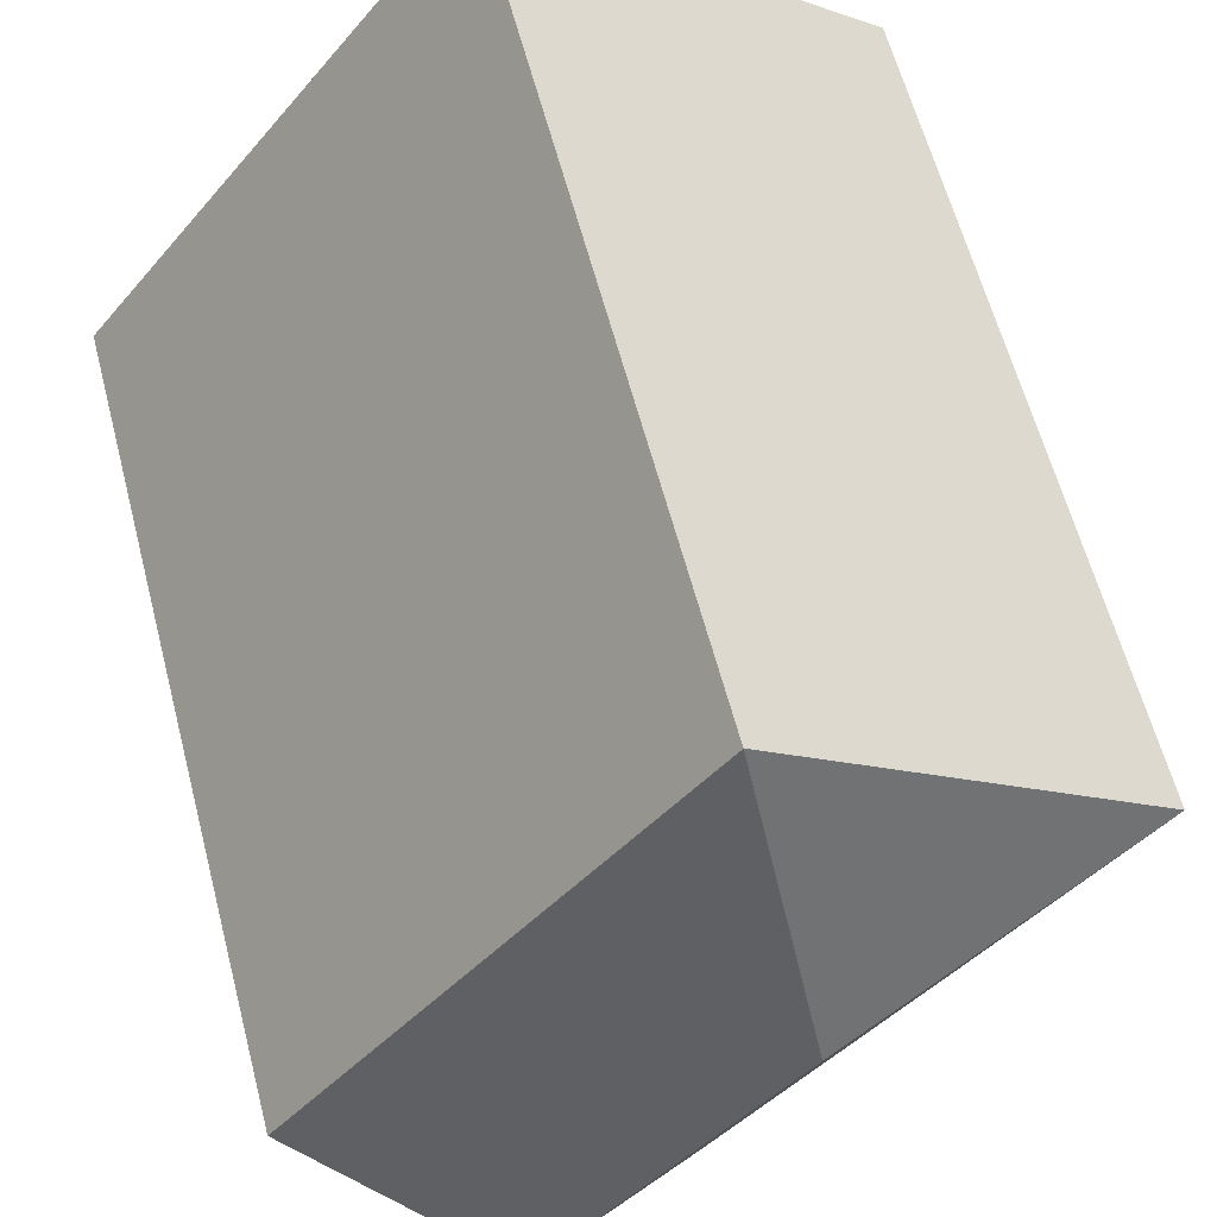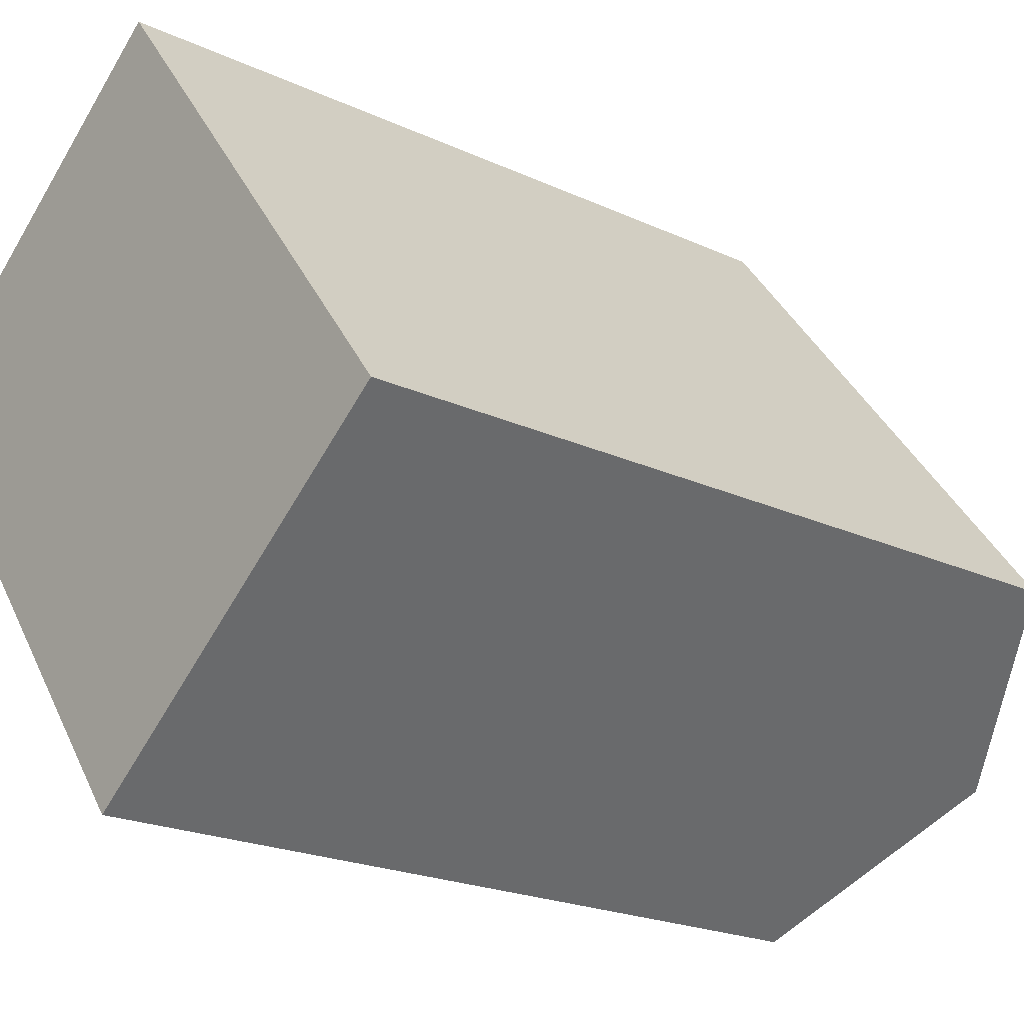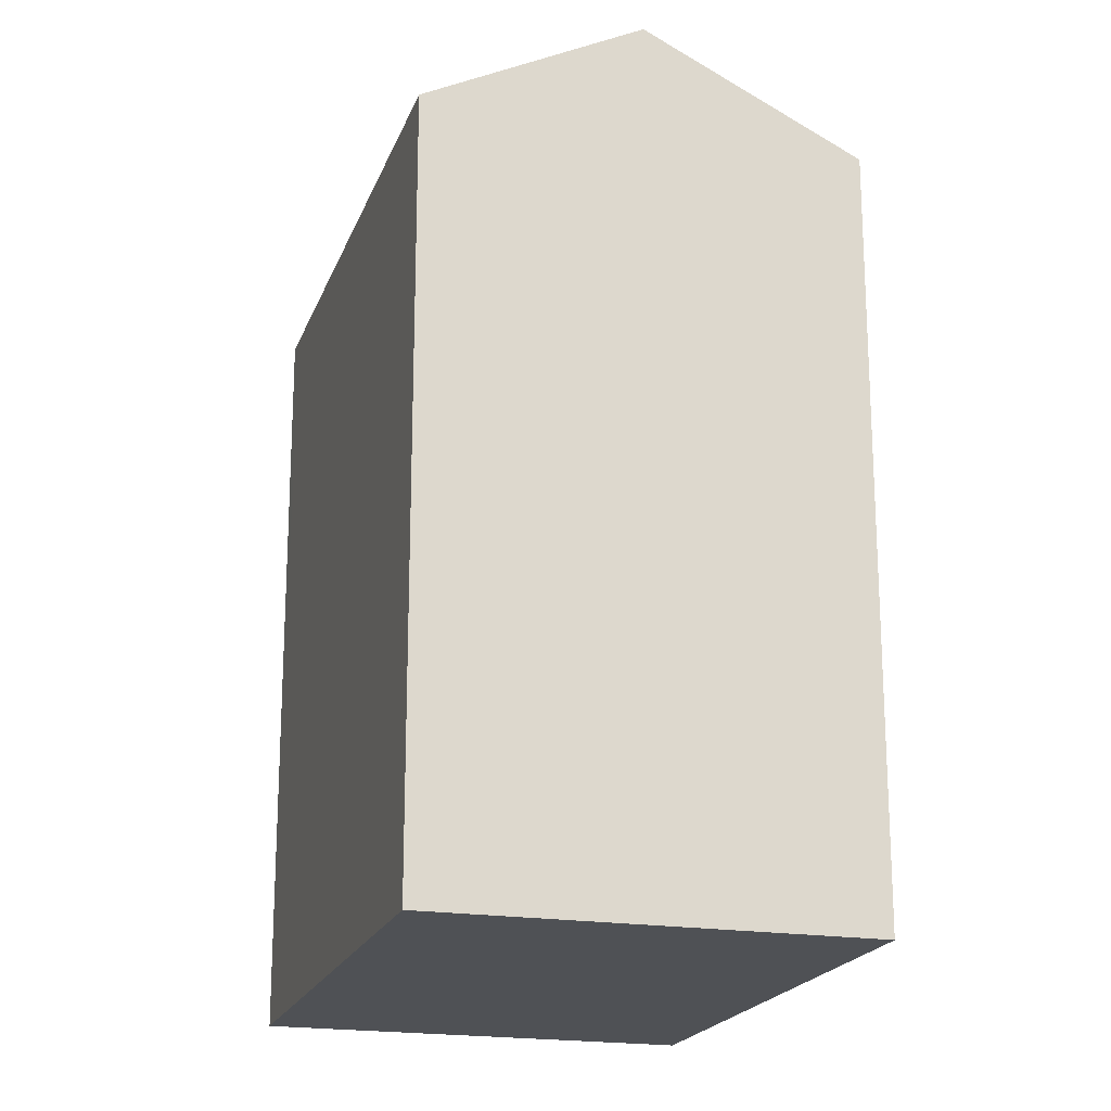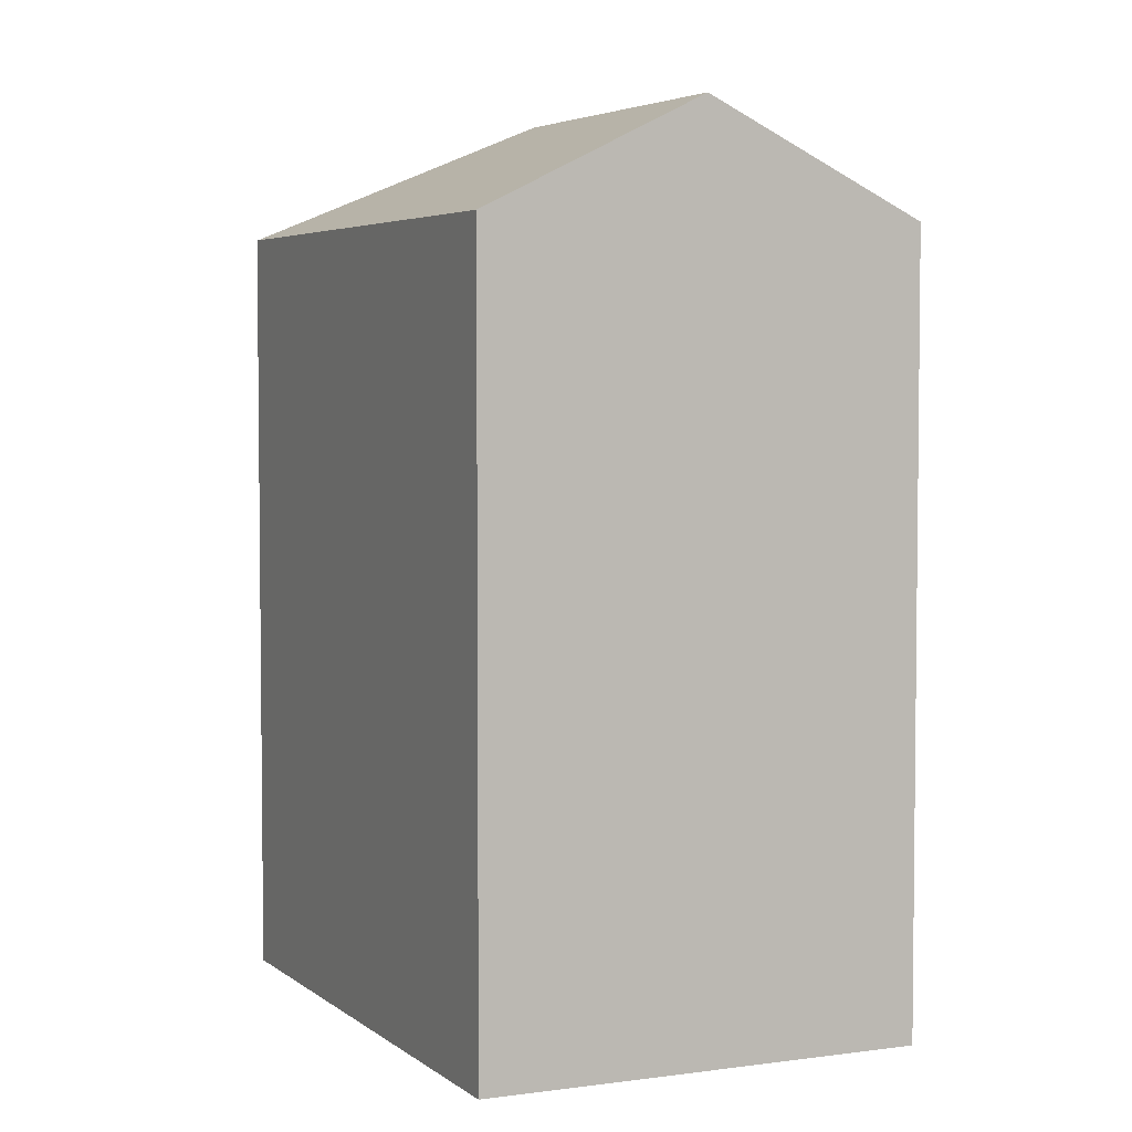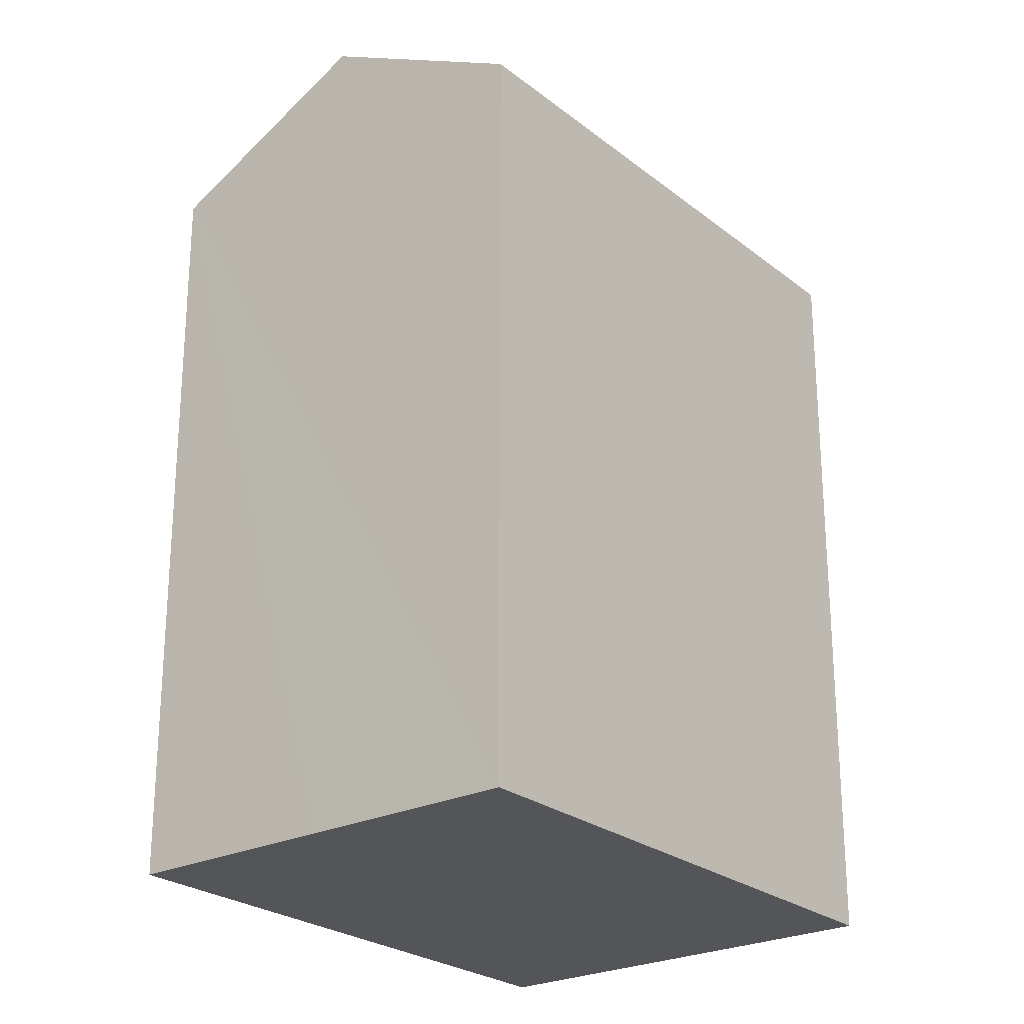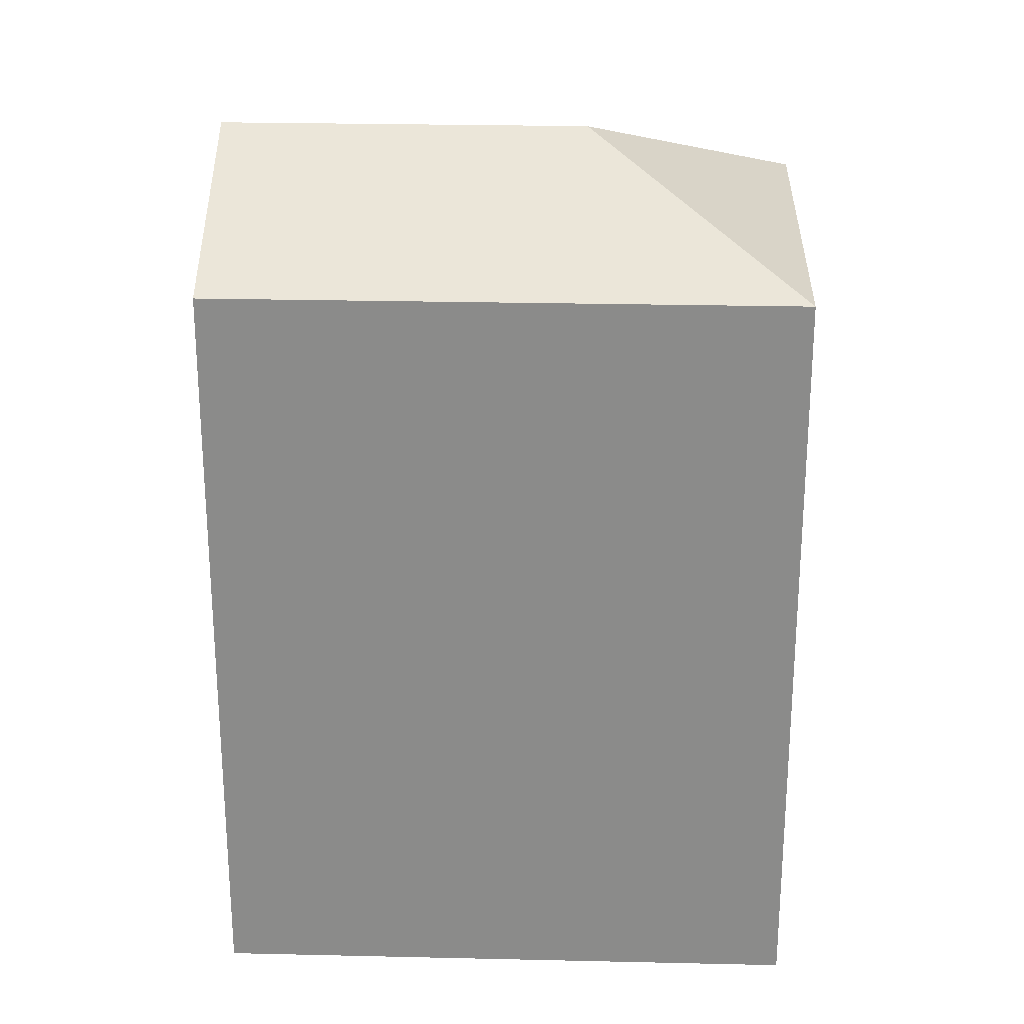
<metadata>
{"format":"obj","ext":"obj","renderer":"f3d","projection":"perspective","resolution":1024,"background":"white","views":[{"elev":60.2,"azim":165.5,"up":"+Z"},{"elev":-20.8,"azim":49.9,"up":"+Z"},{"elev":-19.9,"azim":126.0,"up":"+Y"},{"elev":4.3,"azim":117.8,"up":"+Y"},{"elev":-24.8,"azim":-179.1,"up":"+Y"},{"elev":26.0,"azim":-125.3,"up":"+Y"}]}
</metadata>
<code>
v  9.767 20.66 6.751
v  8.306 23.56 -1.096
v  9.424 20.66 7.199
v  19.13 20.65 -5.474
v  14.42 23.56 -9.094
v  9.4 20.65 7.23
v  8.545 20.65 -11.18
v  9.718 20.65 -12.71
v  5.693 20.65 -7.447
v  3.983 20.65 -5.21
v  0 20.65 1.265e-15
v  9.718 7.783e-16 -12.71
v  0 0 0
v  8.545 6.844e-16 -11.18
v  3.983 3.19e-16 -5.21
v  5.693 4.56e-16 -7.447
v  9.4 -4.427e-16 7.23
v  19.13 3.352e-16 -5.474
v  9.767 -4.134e-16 6.751
v  9.424 -4.408e-16 7.199
v  14.42 5.568e-16 -9.094
g defaultobject
f 1 2 3
f 2 1 4
f 2 4 5
f 2 6 3
f 7 5 8
f 5 7 2
f 2 7 9
f 2 9 10
f 2 10 11
f 2 11 6
f 12 7 8
f 7 12 9
f 9 12 10
f 10 12 11
f 11 12 13
f 13 12 14
f 13 14 15
f 15 14 16
f 13 6 11
f 6 13 17
f 6 1 3
f 1 6 17
f 1 17 4
f 4 17 18
f 18 17 19
f 19 17 20
f 4 8 5
f 8 4 12
f 12 4 21
f 21 4 18
f 13 19 17
f 19 13 15
f 19 15 18
f 18 15 16
f 18 16 14
f 18 14 12
f 18 12 21

</code>
